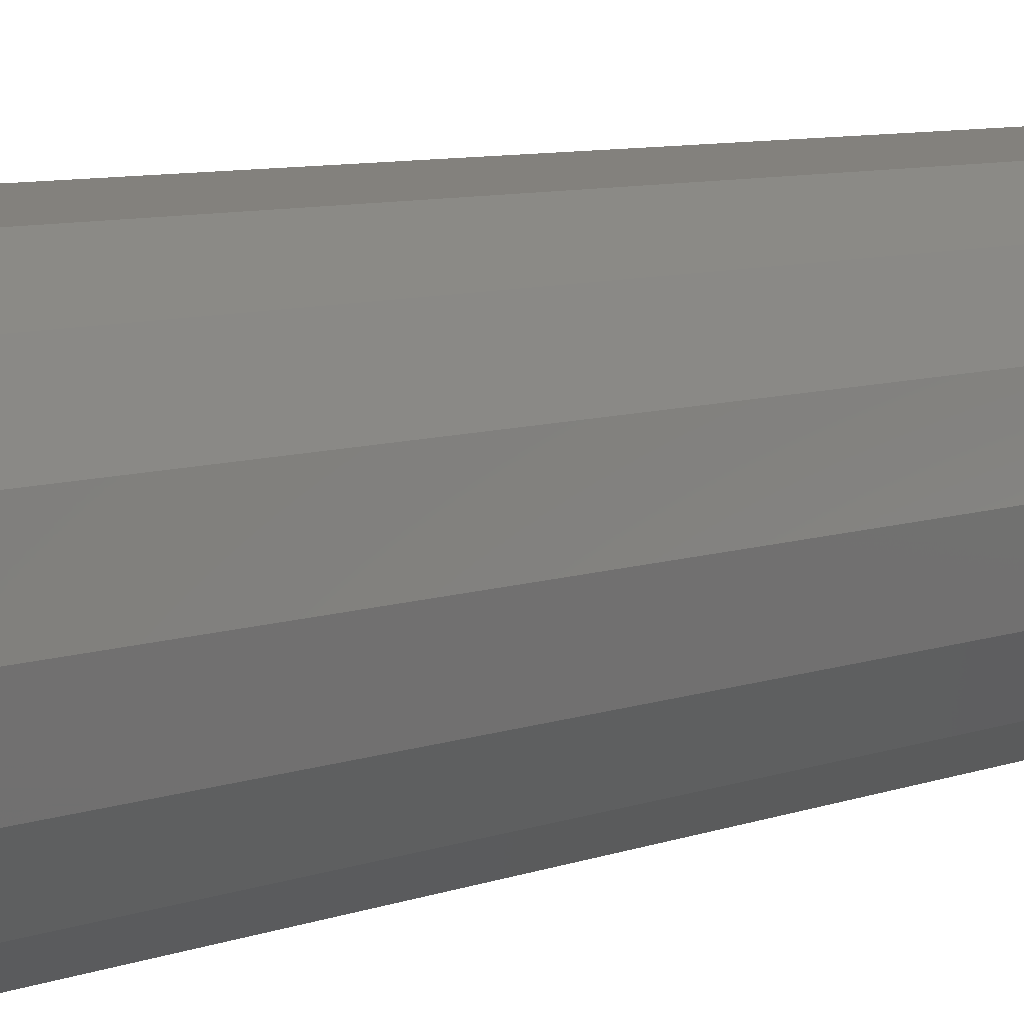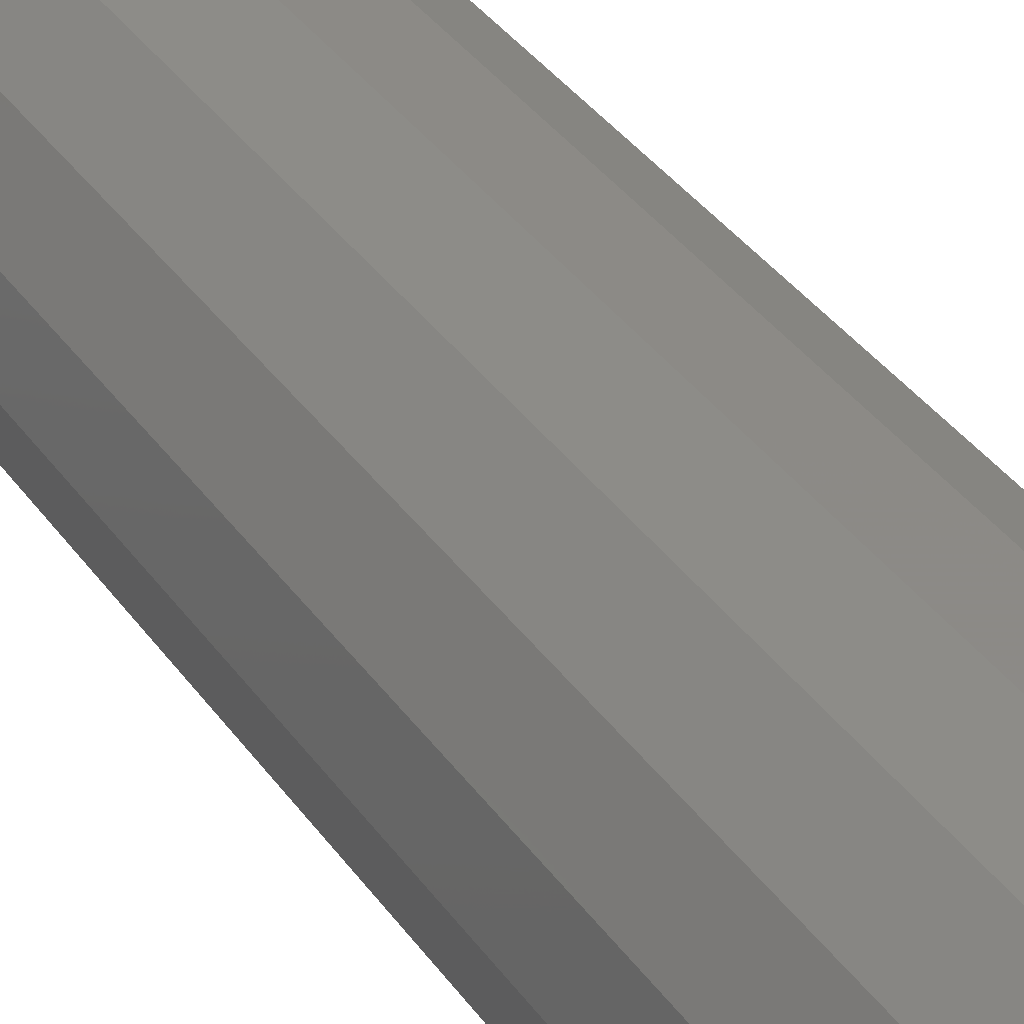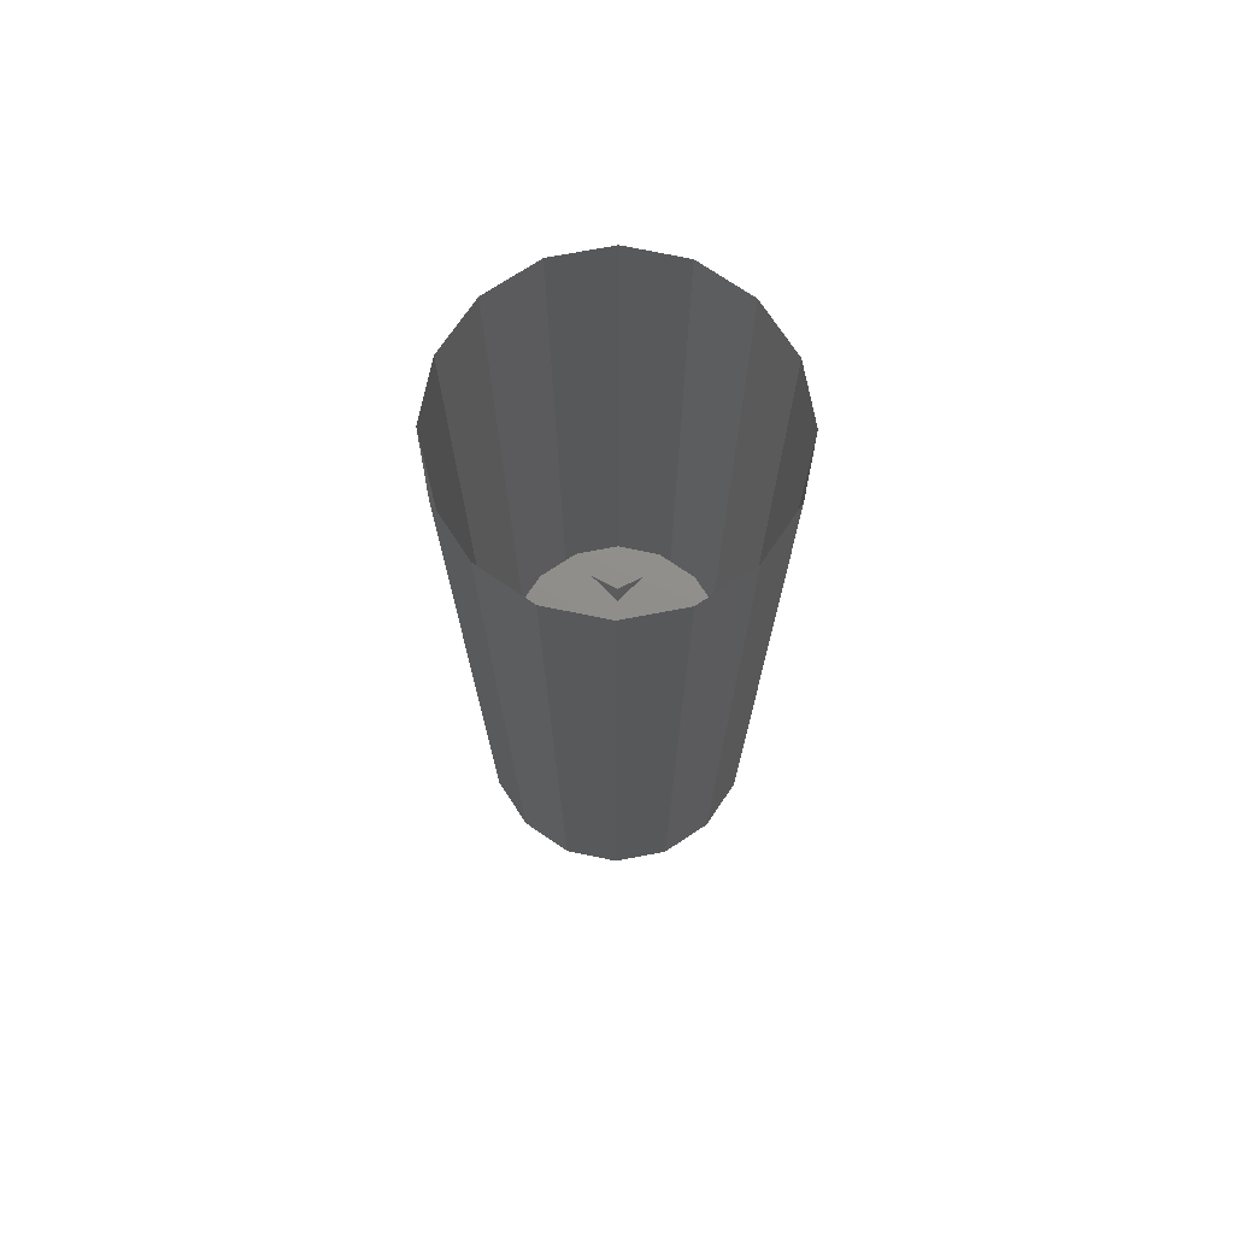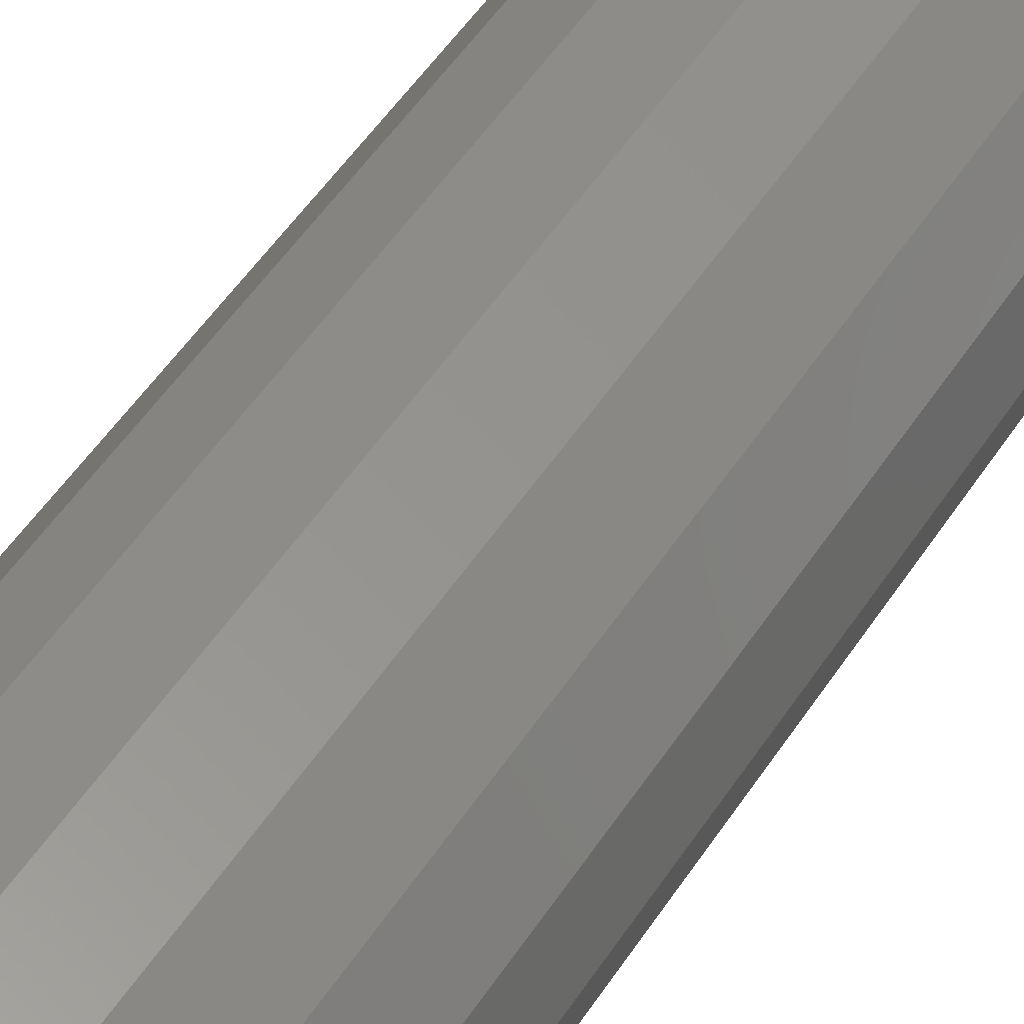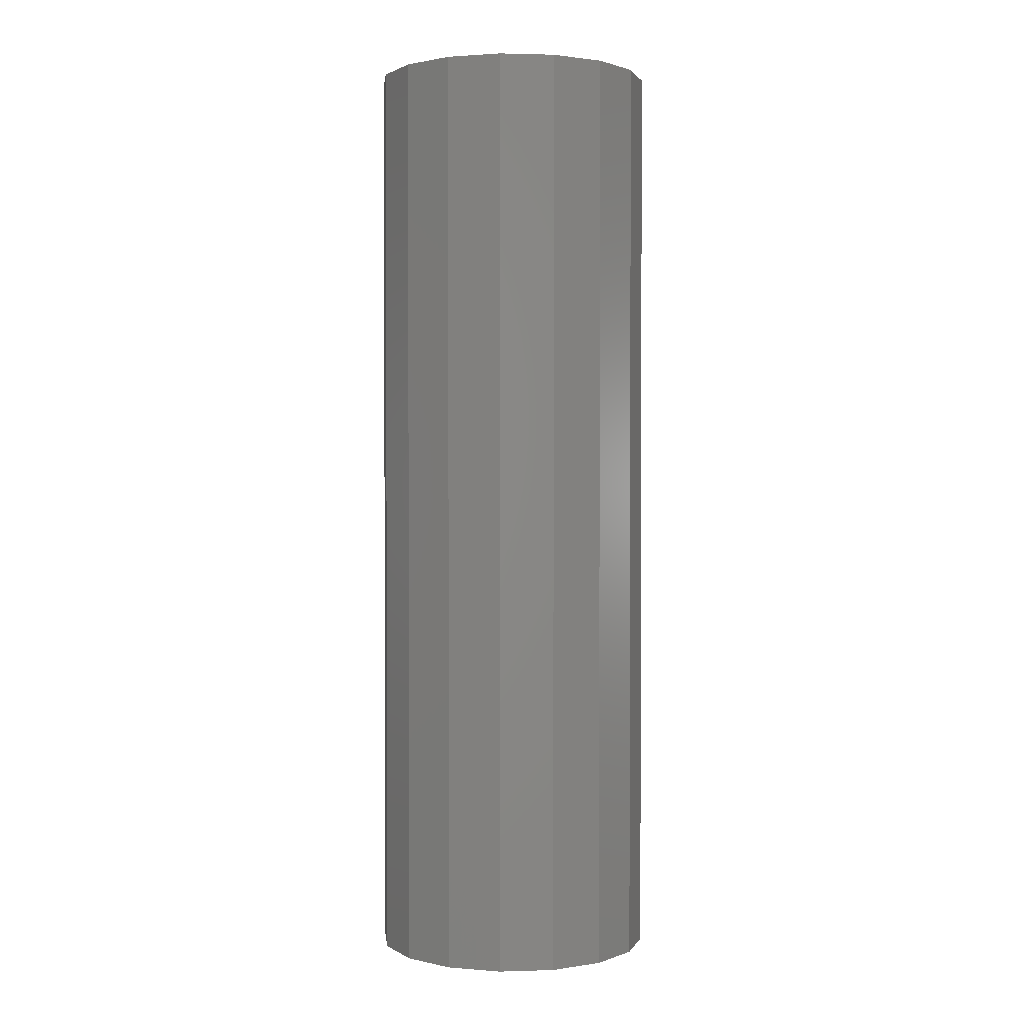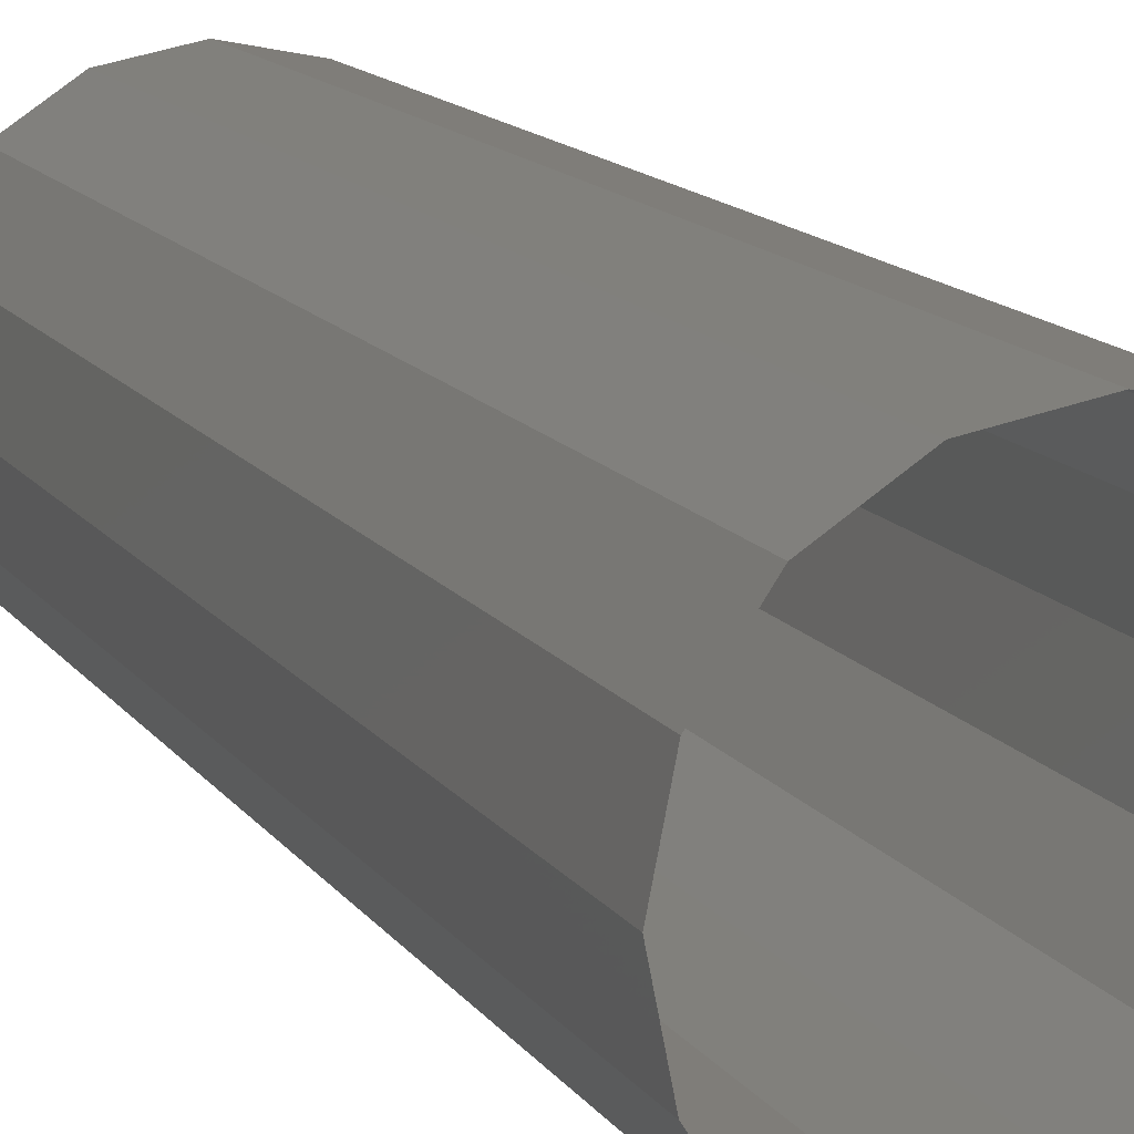
<metadata>
{"format":"stl","ext":"stl","renderer":"f3d","projection":"perspective","resolution":1024,"background":"white","views":[{"elev":6.8,"azim":40.1,"up":"+Y"},{"elev":37.8,"azim":148.7,"up":"+Y"},{"elev":73.5,"azim":135.5,"up":"+Z"},{"elev":52.1,"azim":32.3,"up":"+Y"},{"elev":1.4,"azim":162.5,"up":"+Z"},{"elev":11.7,"azim":-19.2,"up":"+Y"}]}
</metadata>
<code>
# stl→obj: 110 verts, 176 faces
v -0.2217 0.8918 0
v -0.09184 1.022 0
v -0.1 0.9 0
v 0.1 0.9 0
v 0.09184 1.022 0
v 0.2217 0.8918 0
v 0.2217 0.7082 0
v 0.09184 0.5783 0
v 0.1 0.7 0
v -0.09184 0.5783 0
v -0.2217 0.7082 0
v -0.1 0.7 0
v -0.1697 0.9697 0
v 0.1697 0.9697 0
v 0.1697 0.6303 0
v -0.1697 0.6303 0
v -0.2217 0.7082 0.8
v -0.09184 0.5783 0.8
v -0.1 0.7 0.8
v 0.1 0.7 0.8
v 0.09184 0.5783 0.8
v 0.2217 0.7082 0.8
v 0.2217 0.8918 0.8
v 0.09184 1.022 0.8
v 0.1 0.9 0.8
v -0.09184 1.022 0.8
v -0.2217 0.8918 0.8
v -0.1 0.9 0.8
v -0.1697 0.6303 0.8
v 0.1697 0.6303 0.8
v 0.1697 0.9697 0.8
v -0.1697 0.9697 0.8
v -0.16 0.88 0
v -0.2241 0.88 0
v -0.08 0.96 0
v -0.08 1.024 0
v 0.08 0.96 0
v 0.08 1.024 0
v 0.2241 0.88 0
v 0.16 0.88 0
v 0.16 0.72 0
v 0.2241 0.72 0
v 0.08 0.5759 0
v 0.08 0.64 0
v -0.08 0.5759 0
v -0.08 0.64 0
v -0.16 0.72 0
v -0.2241 0.72 0
v -0.16 0.72 0.8
v -0.2241 0.72 0.8
v -0.08 0.64 0.8
v -0.08 0.5759 0.8
v 0.08 0.64 0.8
v 0.08 0.5759 0.8
v 0.2241 0.72 0.8
v 0.16 0.72 0.8
v 0.16 0.88 0.8
v 0.2241 0.88 0.8
v 0.08 1.024 0.8
v 0.08 0.96 0.8
v -0.08 1.024 0.8
v -0.08 0.96 0.8
v -0.16 0.88 0.8
v -0.2241 0.88 0.8
v -0.24 0.8 0.8
v -0.24 0.8 0
v 0 1.04 0
v 0 1.04 0.8
v 0.24 0.8 0
v 0.24 0.8 0.8
v 0 0.56 0
v 0 0.56 0.8
v -0.08 0.88 0.8
v 0 0.8 0.8
v 0.08 0.88 0.8
v -0.08 0.72 0.8
v 0.08 0.72 0.8
v -0.32 0.8 0
v -0.2956 0.9225 0
v -0.2263 1.026 0
v -0.1225 1.096 0
v 0 1.12 0
v 0.1225 1.096 0
v 0.2263 1.026 0
v 0.2956 0.9225 0
v 0.32 0.8 0
v 0.2956 0.6775 0
v 0.2263 0.5737 0
v 0.1225 0.5044 0
v -0 0.48 0
v -0 0.56 0
v -0.1225 0.5044 0
v -0.2263 0.5737 0
v -0.2956 0.6775 0
v -0.32 0.8 2.12
v -0.2956 0.9225 2.12
v -0.2263 1.026 2.12
v -0.1225 1.096 2.12
v 0 1.12 2.12
v 0.1225 1.096 2.12
v 0.2263 1.026 2.12
v 0.2956 0.9225 2.12
v 0.32 0.8 2.12
v 0.2956 0.6775 2.12
v 0.2263 0.5737 2.12
v 0.1225 0.5044 2.12
v -0 0.48 2.12
v -0.1225 0.5044 2.12
v -0.2263 0.5737 2.12
v -0.2956 0.6775 2.12
f 1 2 3
f 4 5 6
f 7 8 9
f 10 11 12
f 1 13 2
f 5 14 6
f 7 15 8
f 10 16 11
f 17 18 19
f 20 21 22
f 23 24 25
f 26 27 28
f 17 29 18
f 21 30 22
f 23 31 24
f 26 32 27
f 3 33 34
f 3 34 1
f 35 3 2
f 35 2 36
f 4 37 38
f 4 38 5
f 39 40 4
f 39 4 6
f 41 42 7
f 41 7 9
f 8 43 44
f 8 44 9
f 45 10 12
f 45 12 46
f 47 12 11
f 47 11 48
f 19 49 50
f 19 50 17
f 51 19 18
f 51 18 52
f 20 53 54
f 20 54 21
f 55 56 20
f 55 20 22
f 57 58 23
f 57 23 25
f 24 59 60
f 24 60 25
f 61 26 28
f 61 28 62
f 63 28 27
f 63 27 64
f 65 66 34
f 65 34 64
f 63 64 34
f 63 34 33
f 63 33 3
f 63 3 28
f 28 3 35
f 28 35 62
f 62 35 36
f 62 36 61
f 36 67 68
f 36 68 61
f 68 67 38
f 68 38 59
f 60 59 38
f 60 38 37
f 60 37 4
f 60 4 25
f 25 4 40
f 25 40 57
f 57 40 39
f 57 39 58
f 58 39 69
f 58 69 70
f 70 69 42
f 70 42 55
f 55 42 41
f 55 41 56
f 56 41 9
f 56 9 20
f 20 9 44
f 20 44 53
f 53 44 43
f 53 43 54
f 43 71 72
f 43 72 54
f 72 71 45
f 72 45 52
f 52 45 46
f 52 46 51
f 51 46 12
f 51 12 19
f 19 12 47
f 19 47 49
f 49 47 48
f 49 48 50
f 50 48 66
f 50 66 65
f 65 64 73
f 65 73 74
f 70 74 75
f 70 75 58
f 65 74 76
f 65 76 50
f 70 55 77
f 70 77 74
f 68 74 73
f 68 73 61
f 68 59 75
f 68 75 74
f 72 52 76
f 72 76 74
f 72 74 77
f 72 77 54
f 66 78 79
f 66 79 1
f 1 79 80
f 1 80 13
f 13 80 81
f 13 81 2
f 2 81 82
f 2 82 67
f 67 82 83
f 67 83 5
f 5 83 84
f 5 84 14
f 14 84 85
f 14 85 6
f 6 85 86
f 6 86 69
f 69 86 87
f 69 87 7
f 7 87 88
f 7 88 15
f 15 88 89
f 15 89 8
f 8 89 90
f 8 90 91
f 91 90 92
f 91 92 10
f 10 92 93
f 10 93 16
f 16 93 94
f 16 94 11
f 11 94 78
f 11 78 66
f 78 95 96
f 78 96 79
f 79 96 97
f 79 97 80
f 80 97 98
f 80 98 81
f 81 98 99
f 81 99 82
f 82 99 100
f 82 100 83
f 83 100 101
f 83 101 84
f 84 101 102
f 84 102 85
f 85 102 103
f 85 103 86
f 86 103 104
f 86 104 87
f 87 104 105
f 87 105 88
f 88 105 106
f 88 106 89
f 89 106 107
f 89 107 90
f 90 107 108
f 90 108 92
f 92 108 109
f 92 109 93
f 93 109 110
f 93 110 94
f 94 110 95
f 94 95 78

</code>
